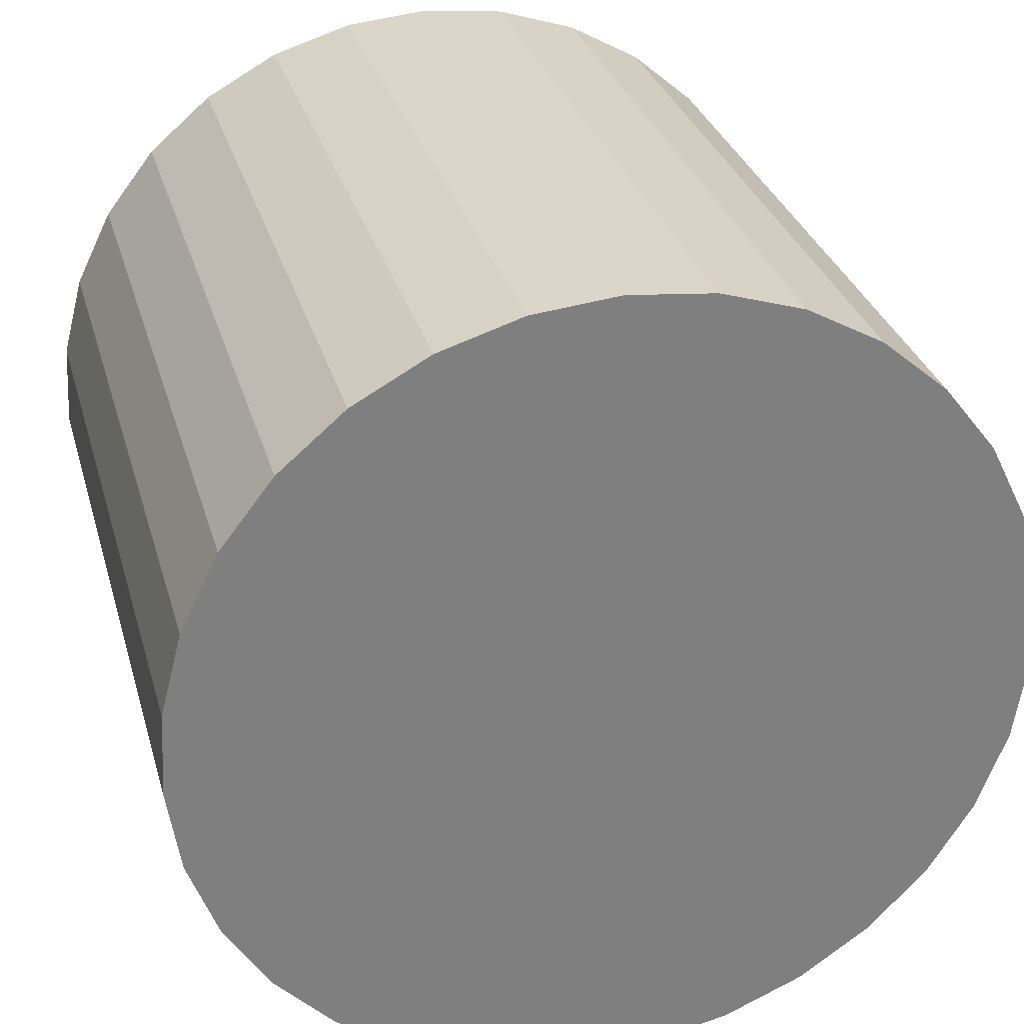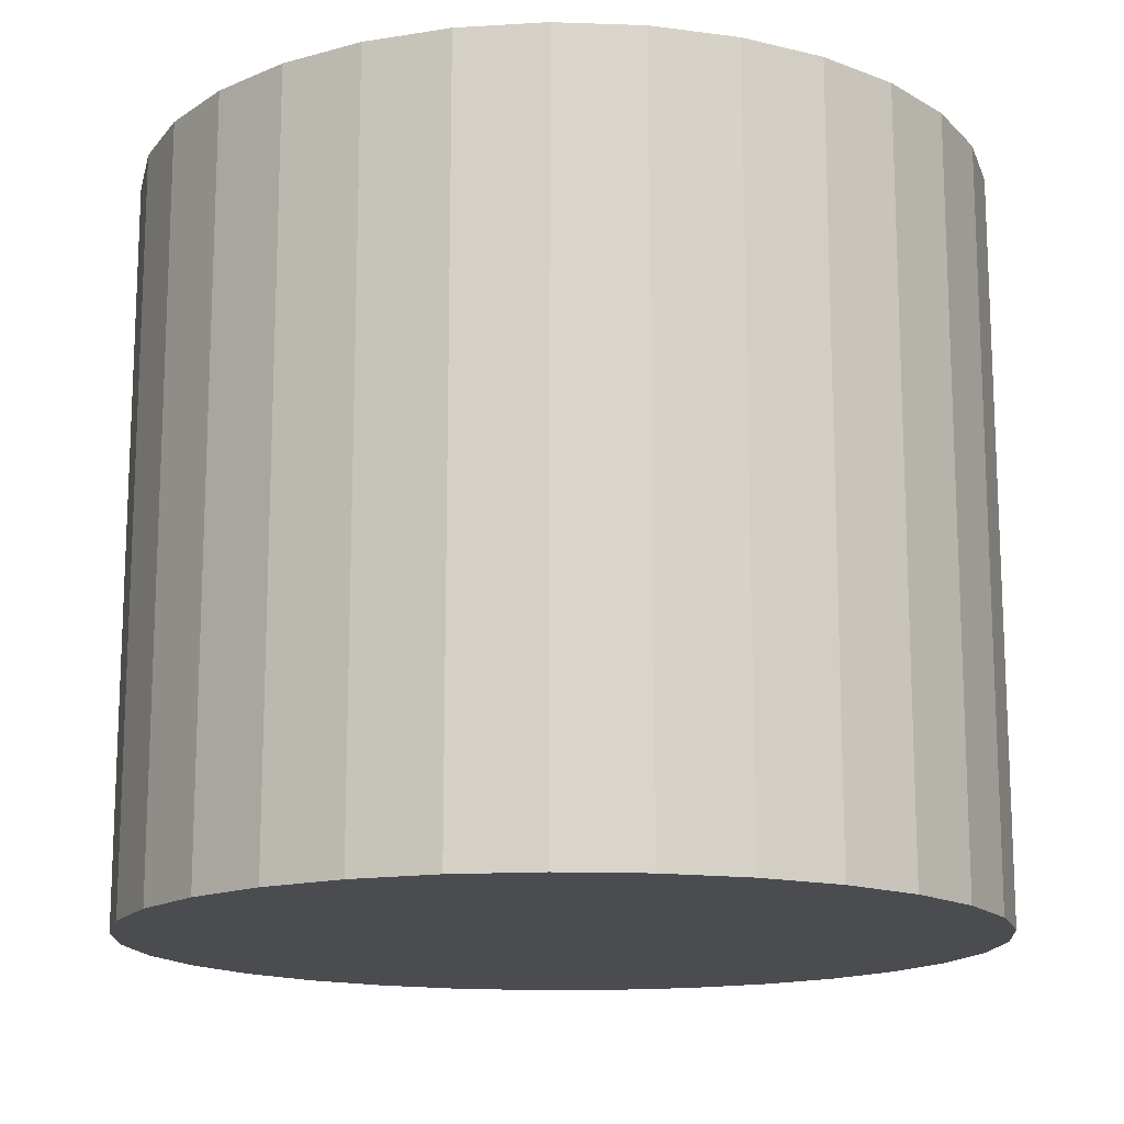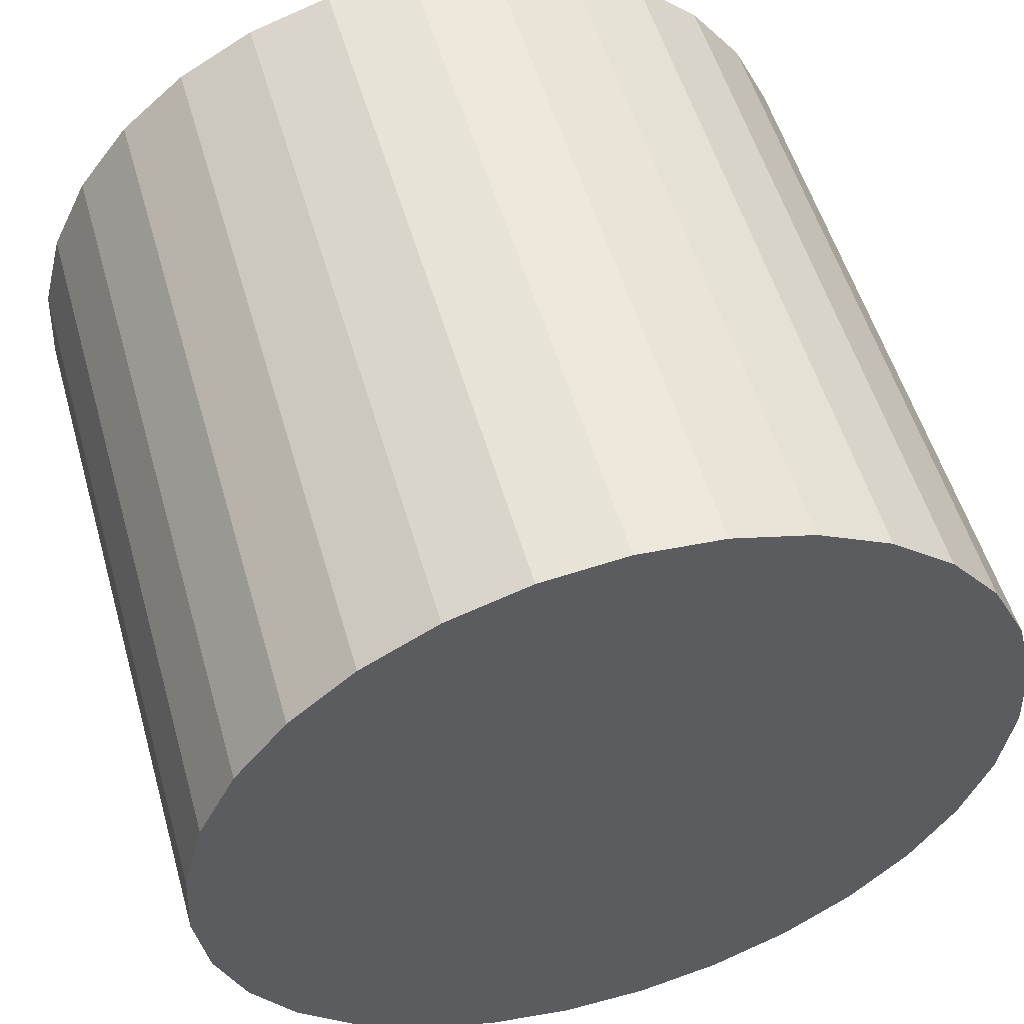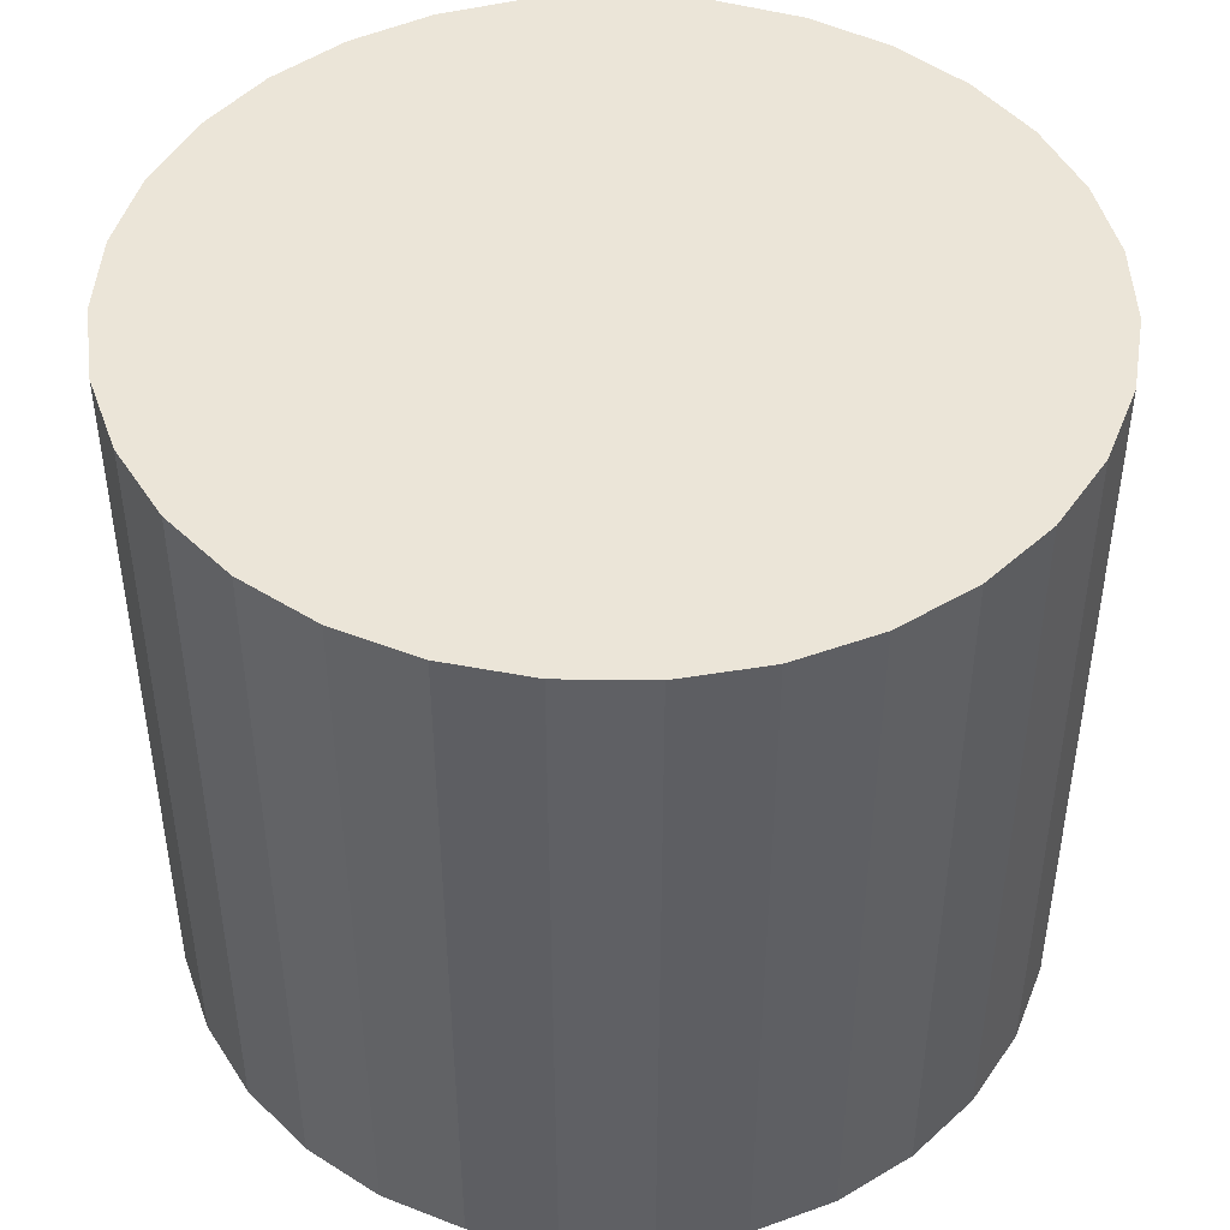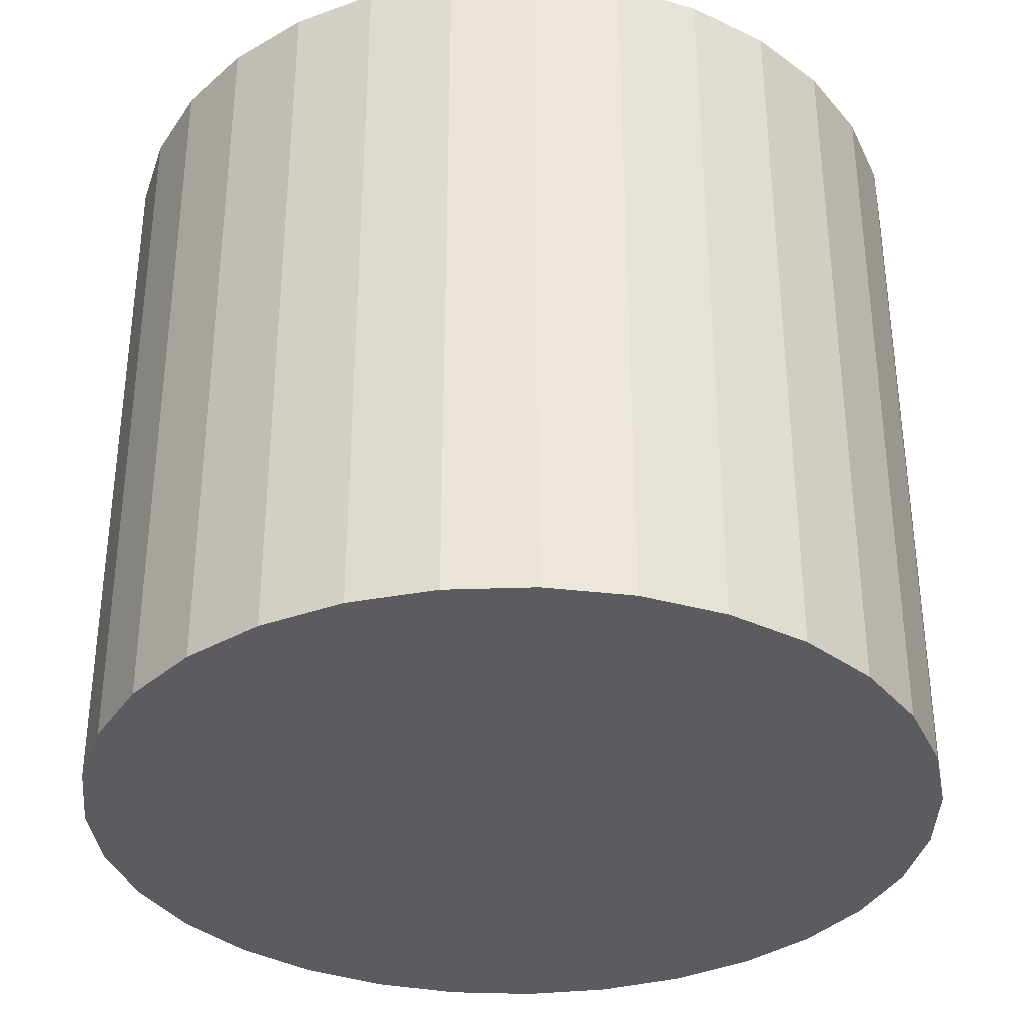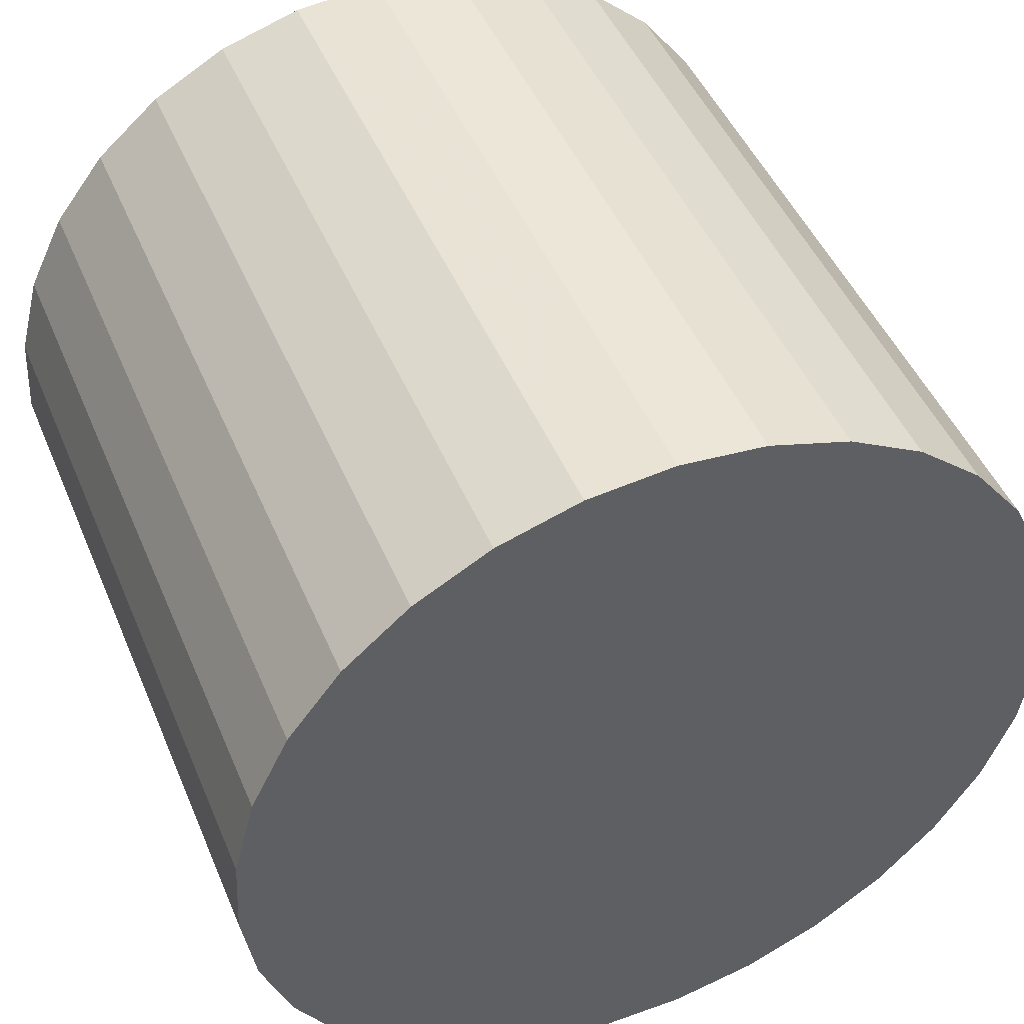
<metadata>
{"format":"obj","ext":"obj","renderer":"f3d","projection":"perspective","resolution":1024,"background":"white","views":[{"elev":30.3,"azim":-14.9,"up":"+Z"},{"elev":-15.1,"azim":129.3,"up":"+Y"},{"elev":53.6,"azim":164.1,"up":"+Z"},{"elev":46.0,"azim":-121.1,"up":"+Y"},{"elev":-34.6,"azim":171.0,"up":"+Y"},{"elev":46.8,"azim":157.9,"up":"+Z"}]}
</metadata>
<code>
v 0 -10.5 -10
v 0 10.5 -10
v -0 -10.5 2
v -0 10.5 2
v -10.18 -10.5 -3.652
v -10.18 10.5 -3.652
v -5.824 -10.5 -20.49
v -5.824 10.5 -20.49
v 4.732 -10.5 1.027
v 4.732 10.5 1.027
v 11.25 -10.5 -5.832
v 11.25 10.5 -5.832
v -2.416 -10.5 1.754
v -2.416 10.5 1.754
v 8.698 -10.5 -1.732
v 8.698 10.5 -1.732
v -10.77 -10.5 -15.28
v -10.77 10.5 -15.28
v -6.855 -10.5 -0.1508
v -6.855 10.5 -0.1508
v 9.489 -10.5 -17.35
v 9.489 10.5 -17.35
v 11.86 -10.5 -8.183
v 11.86 10.5 -8.183
v -3.592 -10.5 -21.45
v -3.592 10.5 -21.45
v -11.98 -10.5 -10.61
v -11.98 10.5 -10.61
v -7.816 -10.5 -19.11
v -7.816 10.5 -19.11
v -1.214 -10.5 -21.94
v -1.214 10.5 -21.94
v 11.62 -10.5 -13.01
v 11.62 10.5 -13.01
v -11.62 -10.5 -13.01
v -11.62 10.5 -13.01
v 1.214 -10.5 -21.94
v 1.214 10.5 -21.94
v 7.816 -10.5 -19.11
v 7.816 10.5 -19.11
v 11.98 -10.5 -10.61
v 11.98 10.5 -10.61
v 3.592 -10.5 -21.45
v 3.592 10.5 -21.45
v -11.86 -10.5 -8.183
v -11.86 10.5 -8.183
v -9.489 -10.5 -17.35
v -9.489 10.5 -17.35
v 6.855 -10.5 -0.1508
v 6.855 10.5 -0.1508
v 10.77 -10.5 -15.28
v 10.77 10.5 -15.28
v -8.698 -10.5 -1.732
v -8.698 10.5 -1.732
v 2.416 -10.5 1.754
v 2.416 10.5 1.754
v -11.25 -10.5 -5.832
v -11.25 10.5 -5.832
v -4.732 -10.5 1.027
v -4.732 10.5 1.027
v 5.824 -10.5 -20.49
v 5.824 10.5 -20.49
v 10.18 -10.5 -3.652
v 10.18 10.5 -3.652
f 1 55 9
f 1 9 49
f 1 49 15
f 1 15 63
f 1 63 11
f 1 11 23
f 1 23 41
f 1 41 33
f 1 33 51
f 1 51 21
f 1 21 39
f 1 39 61
f 1 61 43
f 1 43 37
f 1 37 31
f 1 31 25
f 1 25 7
f 1 7 29
f 1 29 47
f 1 47 17
f 1 17 35
f 1 35 27
f 1 27 45
f 1 45 57
f 1 57 5
f 1 5 53
f 1 53 19
f 1 19 59
f 1 59 13
f 1 13 3
f 1 3 55
f 10 56 2
f 50 10 2
f 16 50 2
f 64 16 2
f 12 64 2
f 24 12 2
f 42 24 2
f 34 42 2
f 52 34 2
f 22 52 2
f 40 22 2
f 62 40 2
f 44 62 2
f 38 44 2
f 32 38 2
f 26 32 2
f 8 26 2
f 30 8 2
f 48 30 2
f 18 48 2
f 36 18 2
f 28 36 2
f 46 28 2
f 58 46 2
f 6 58 2
f 54 6 2
f 20 54 2
f 60 20 2
f 14 60 2
f 4 14 2
f 56 4 2
f 56 10 55
f 55 10 9
f 10 50 9
f 9 50 49
f 50 16 49
f 49 16 15
f 16 64 15
f 15 64 63
f 64 12 63
f 63 12 11
f 12 24 11
f 11 24 23
f 24 42 23
f 23 42 41
f 42 34 41
f 41 34 33
f 34 52 33
f 33 52 51
f 52 22 51
f 51 22 21
f 22 40 21
f 21 40 39
f 40 62 39
f 39 62 61
f 62 44 61
f 61 44 43
f 44 38 43
f 43 38 37
f 38 32 37
f 37 32 31
f 32 26 31
f 31 26 25
f 26 8 25
f 25 8 7
f 8 30 7
f 7 30 29
f 30 48 29
f 29 48 47
f 48 18 47
f 47 18 17
f 18 36 17
f 17 36 35
f 36 28 35
f 35 28 27
f 28 46 27
f 27 46 45
f 46 58 45
f 45 58 57
f 58 6 57
f 57 6 5
f 6 54 5
f 5 54 53
f 54 20 53
f 53 20 19
f 20 60 19
f 19 60 59
f 60 14 59
f 59 14 13
f 4 56 3
f 3 56 55
f 14 4 13
f 13 4 3

</code>
